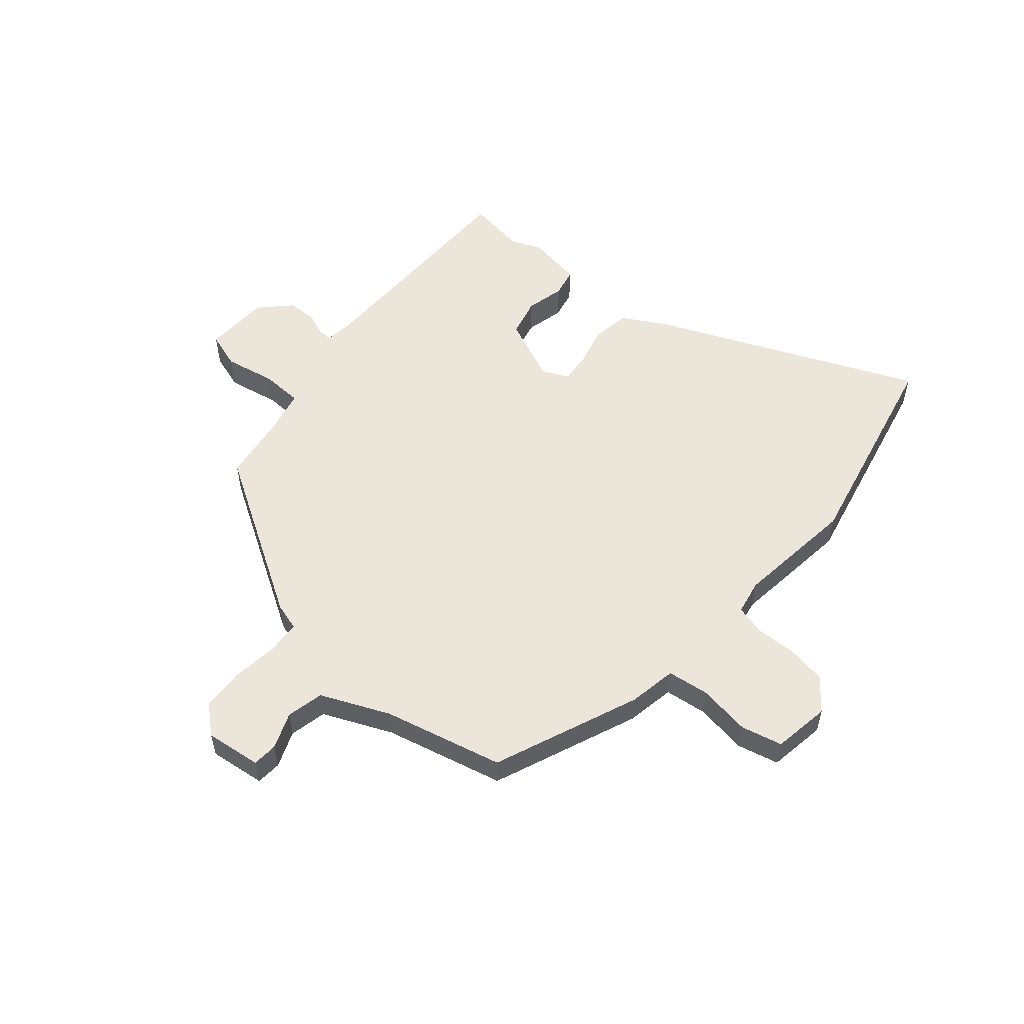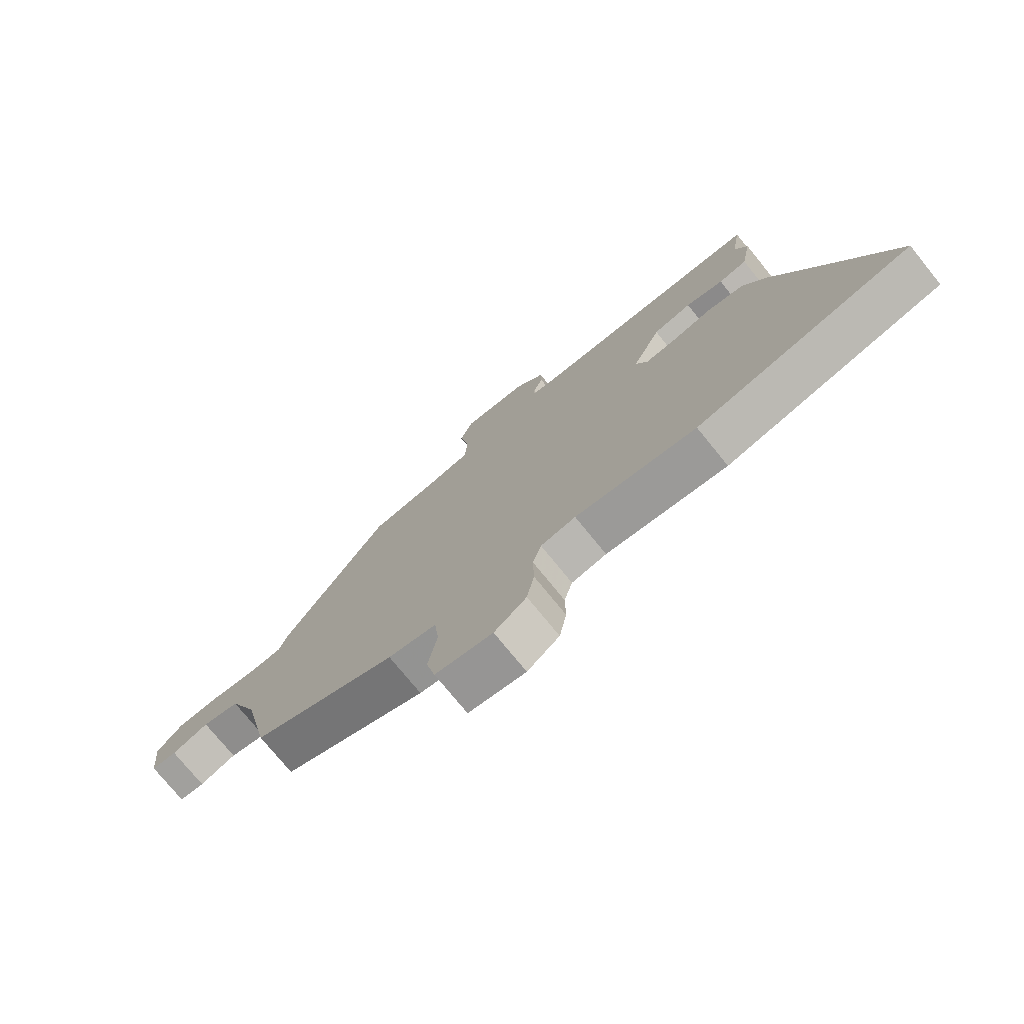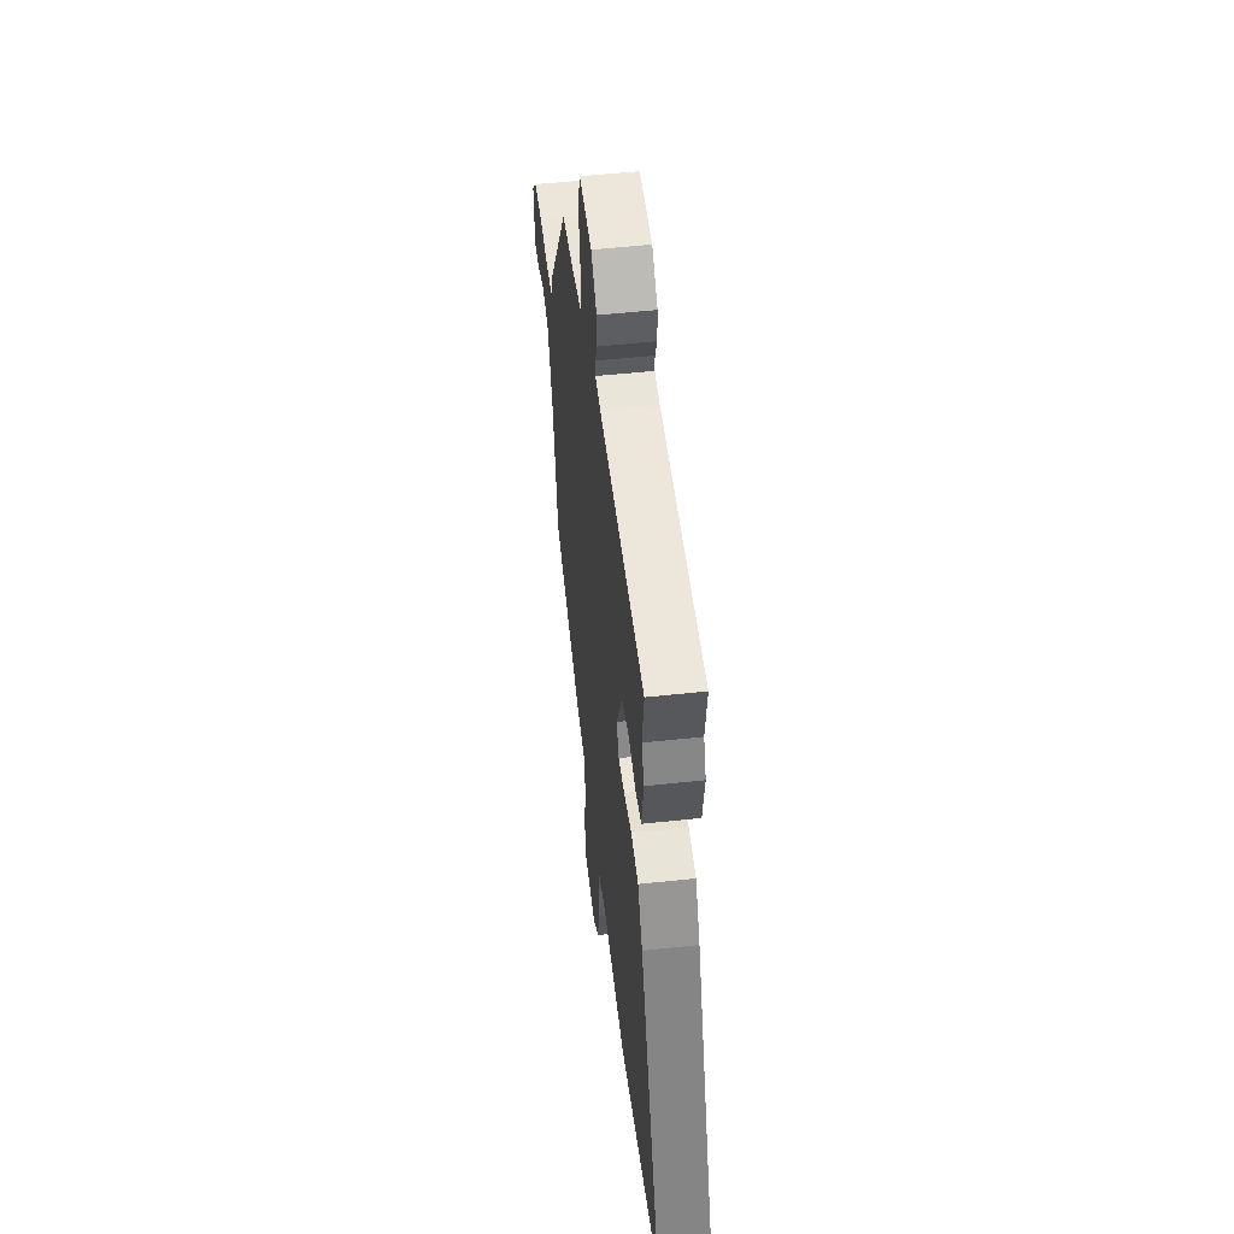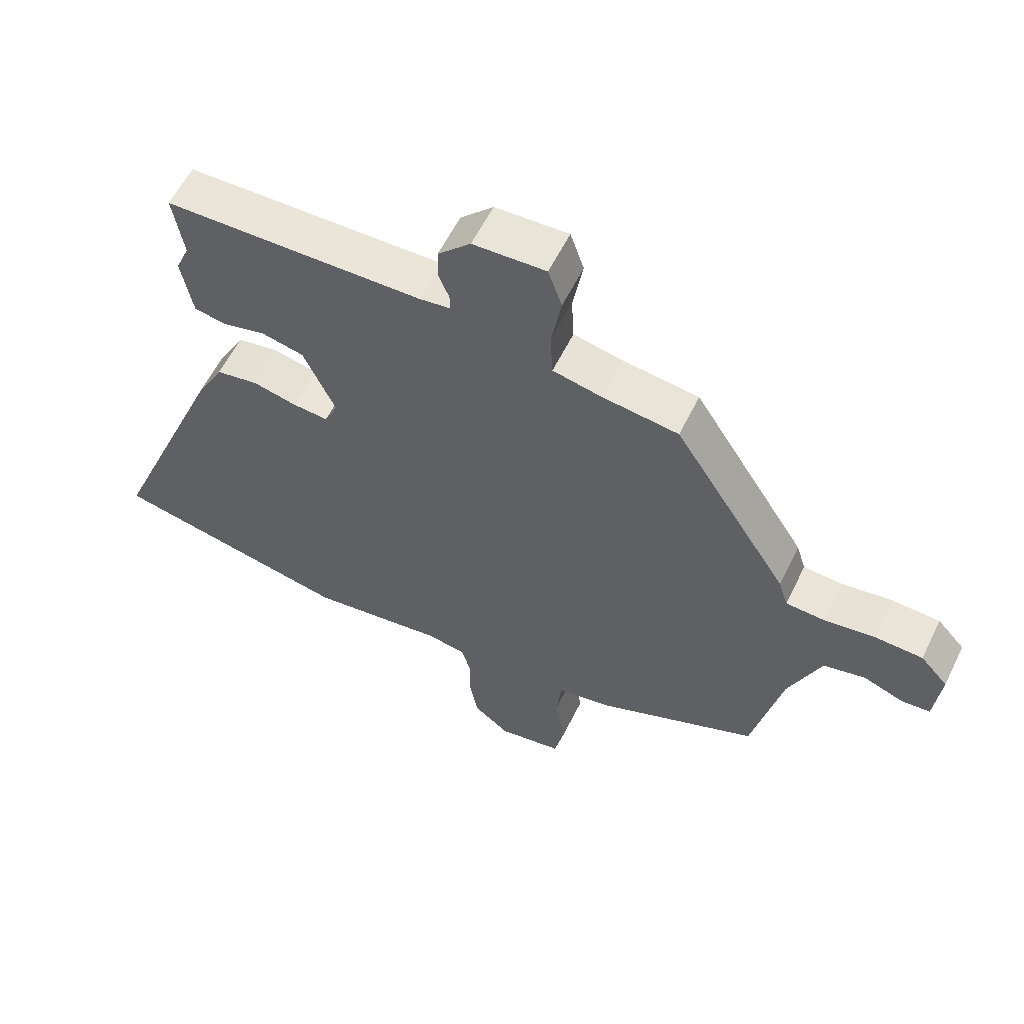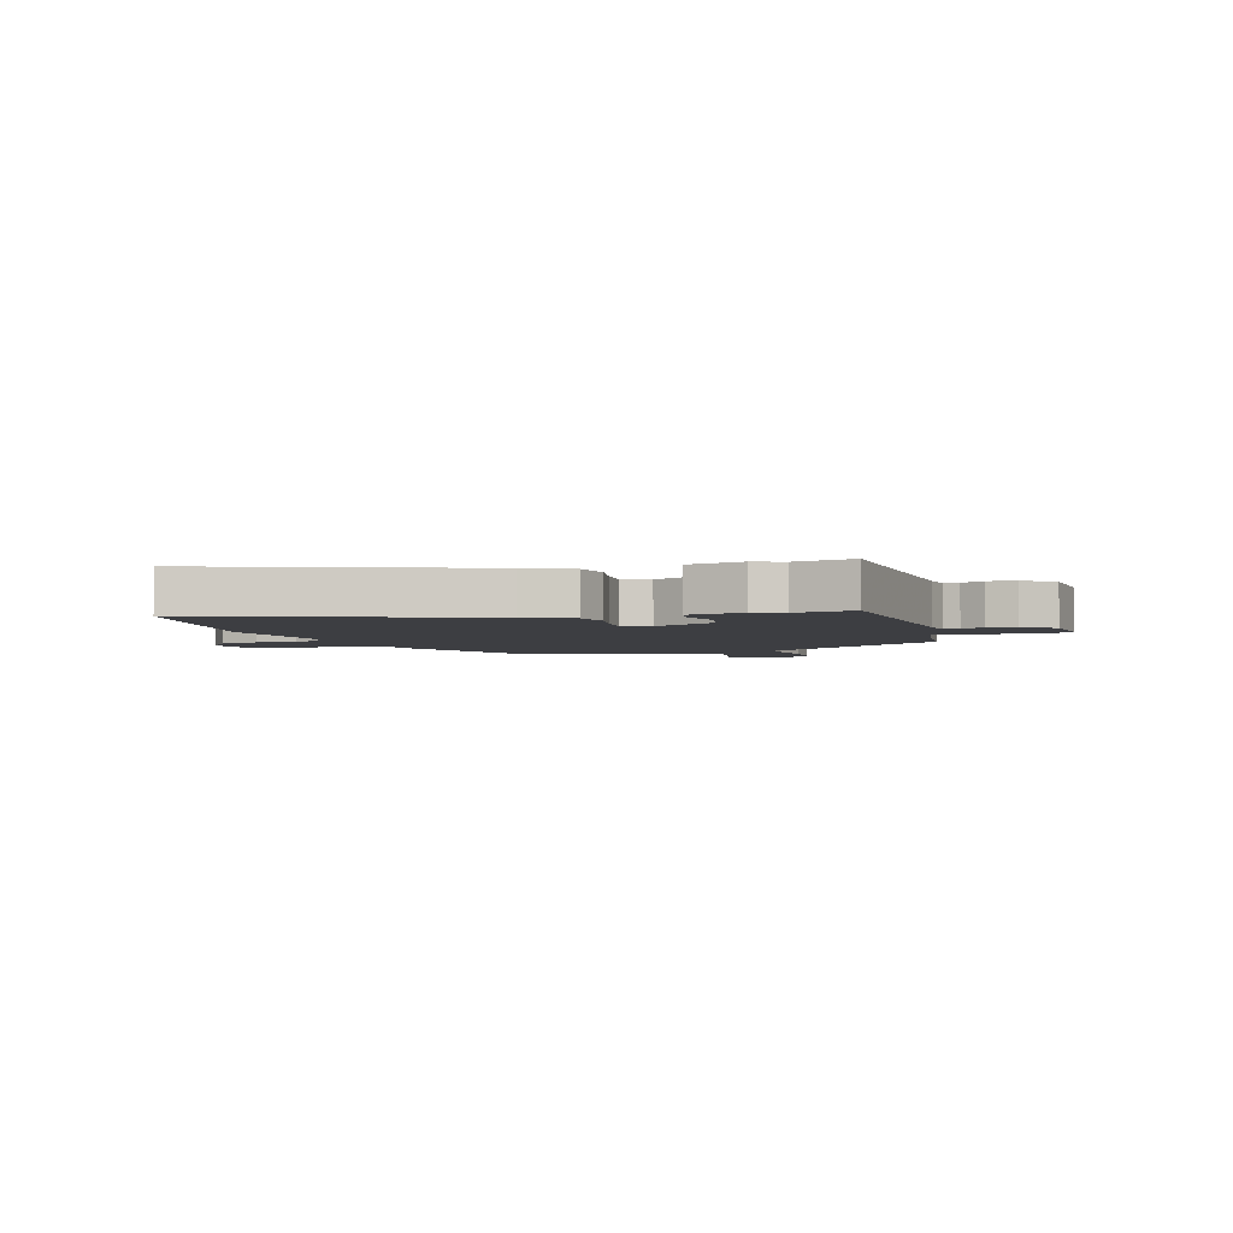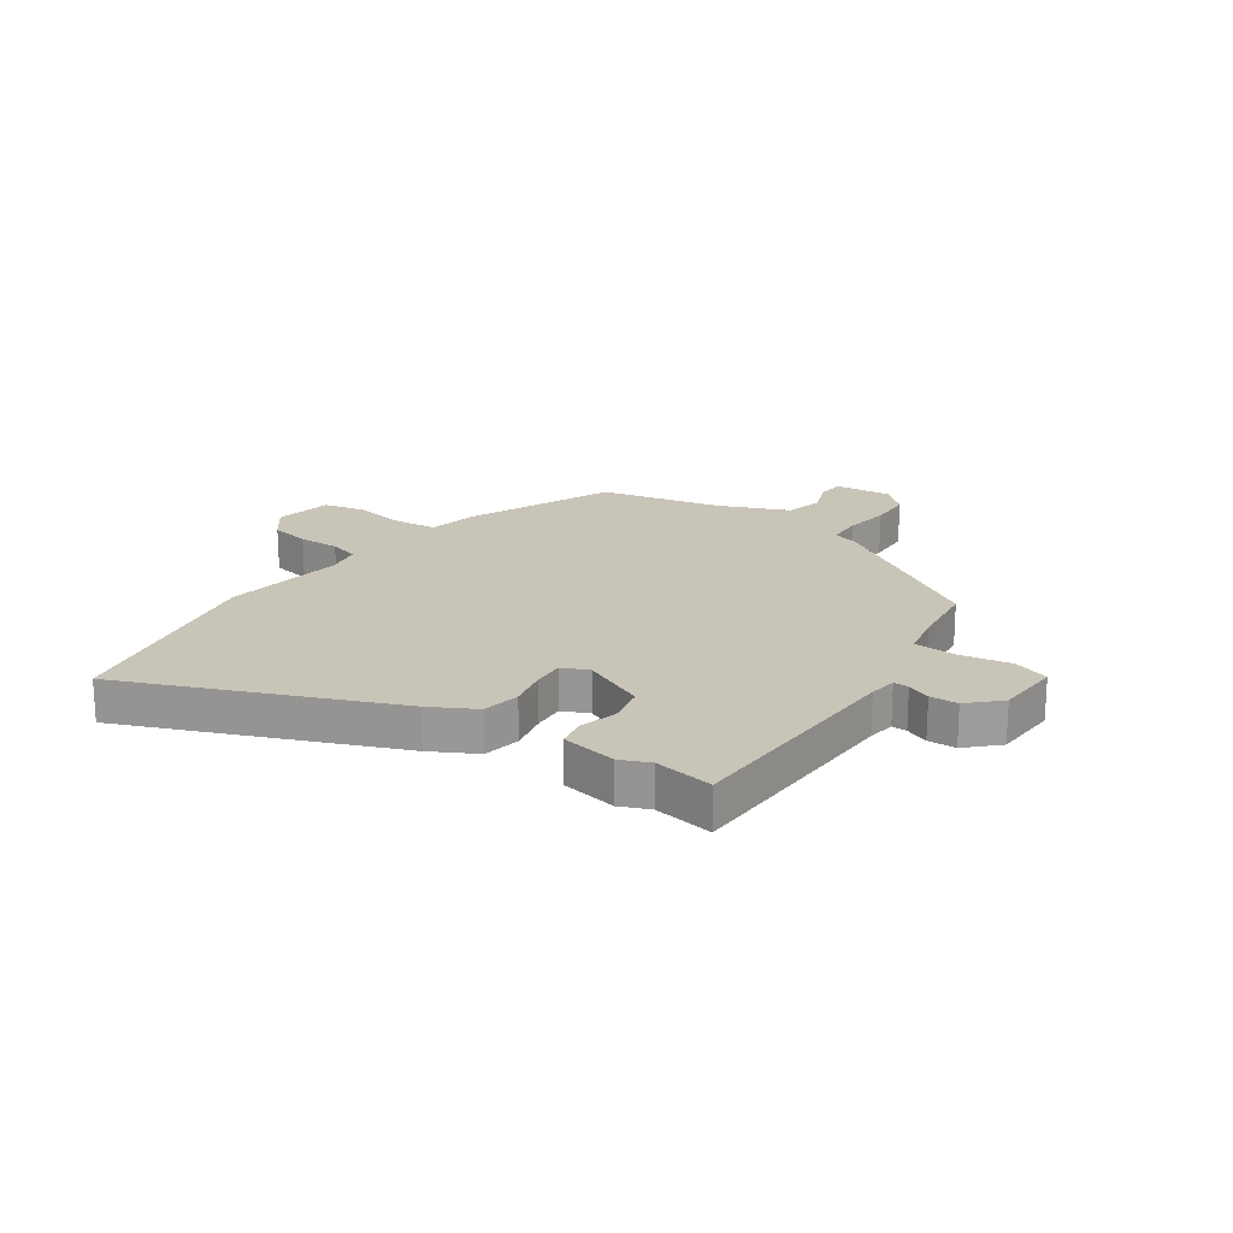
<metadata>
{"format":"obj","ext":"obj","renderer":"f3d","projection":"perspective","resolution":1024,"background":"white","views":[{"elev":55.1,"azim":129.4,"up":"+Y"},{"elev":-75.4,"azim":-140.9,"up":"+Z"},{"elev":51.0,"azim":-96.8,"up":"+Z"},{"elev":58.9,"azim":26.1,"up":"+Z"},{"elev":-3.6,"azim":-71.2,"up":"+Y"},{"elev":20.1,"azim":-55.3,"up":"+Y"}]}
</metadata>
<code>
v 0.322 0.07 0.44
v 0.505 0.07 0.153
v 0.52 0.07 0.105
v 0.582 0.07 0.102
v 0.663 0.07 0.114
v 0.739 0.07 0.111
v 0.783 0.07 0.063
v 0.773 0.07 -0.037
v 0.728 0.07 -0.041
v 0.663 0.07 -0.017
v 0.597 0.07 -0.033
v 0.546 0.07 -0.156
v 0.499 0.07 -0.37
v 0.241 0.07 -0.481
v 0.155 0.07 -0.498
v 0.147 0.07 -0.573
v 0.163 0.07 -0.666
v 0.147 0.07 -0.74
v 0.045 0.07 -0.758
v -0.012 0.07 -0.714
v -0.025 0.07 -0.644
v -0.024 0.07 -0.571
v -0.039 0.07 -0.518
v -0.101 0.07 -0.507
v -0.316 0.07 -0.537
v -0.699 0.07 -0.46
v -0.507 0.07 0.009
v -0.464 0.07 0.089
v -0.397 0.07 0.101
v -0.326 0.07 0.085
v -0.27 0.07 0.081
v -0.249 0.07 0.128
v -0.3 0.07 0.241
v -0.369 0.07 0.256
v -0.437 0.07 0.238
v -0.488 0.07 0.248
v -0.506 0.07 0.347
v -0.484 0.07 0.399
v -0.501 0.07 0.504
v -0.087 0.07 0.516
v -0.038 0.07 0.523
v -0.039 0.07 0.55
v -0.056 0.07 0.591
v -0.055 0.07 0.641
v -0.003 0.07 0.694
v 0.113 0.07 0.7
v 0.135 0.07 0.636
v 0.119 0.07 0.545
v 0.123 0.07 0.471
v 0.201 0.07 0.455
v 0.322 0 0.44
v 0.505 0 0.153
v 0.52 0 0.105
v 0.582 0 0.102
v 0.663 0 0.114
v 0.739 0 0.111
v 0.783 0 0.063
v 0.773 0 -0.037
v 0.728 0 -0.041
v 0.663 0 -0.017
v 0.597 0 -0.033
v 0.546 0 -0.156
v 0.499 0 -0.37
v 0.241 0 -0.481
v 0.155 0 -0.498
v 0.147 0 -0.573
v 0.163 0 -0.666
v 0.147 0 -0.74
v 0.045 0 -0.758
v -0.012 0 -0.714
v -0.025 0 -0.644
v -0.024 0 -0.571
v -0.039 0 -0.518
v -0.101 0 -0.507
v -0.316 0 -0.537
v -0.699 0 -0.46
v -0.507 0 0.009
v -0.464 0 0.089
v -0.397 0 0.101
v -0.326 0 0.085
v -0.27 0 0.081
v -0.249 0 0.128
v -0.3 0 0.241
v -0.369 0 0.256
v -0.437 0 0.238
v -0.488 0 0.248
v -0.506 0 0.347
v -0.484 0 0.399
v -0.501 0 0.504
v -0.087 0 0.516
v -0.038 0 0.523
v -0.039 0 0.55
v -0.056 0 0.591
v -0.055 0 0.641
v -0.003 0 0.694
v 0.113 0 0.7
v 0.135 0 0.636
v 0.119 0 0.545
v 0.123 0 0.471
v 0.201 0 0.455
f 45 46 47 48
f 45 48 49
f 42 43 44 45
f 41 42 45 49
f 40 41 49
f 38 39 40 49
f 37 38 49 50
f 34 35 36 37
f 33 34 37 50
f 27 28 29 30
f 27 30 31
f 24 25 26 27
f 23 24 27 31
f 19 20 21 22
f 19 22 23
f 16 17 18 19
f 15 16 19 23
f 12 13 14 15
f 11 12 15 23
f 7 8 9 10
f 7 10 11
f 4 5 6 7
f 3 4 7 11
f 50 1 2 3
f 32 33 50 3
f 23 31 32
f 3 11 23 32
f 98 97 96 95
f 99 98 95
f 95 94 93 92
f 99 95 92 91
f 99 91 90
f 99 90 89 88
f 100 99 88 87
f 87 86 85 84
f 100 87 84 83
f 80 79 78 77
f 81 80 77
f 77 76 75 74
f 81 77 74 73
f 72 71 70 69
f 73 72 69
f 69 68 67 66
f 73 69 66 65
f 65 64 63 62
f 73 65 62 61
f 60 59 58 57
f 61 60 57
f 57 56 55 54
f 61 57 54 53
f 53 52 51 100
f 53 100 83 82
f 82 81 73
f 82 73 61 53
f 1 51 52 2
f 2 52 53 3
f 3 53 54 4
f 4 54 55 5
f 5 55 56 6
f 6 56 57 7
f 7 57 58 8
f 8 58 59 9
f 9 59 60 10
f 10 60 61 11
f 11 61 62 12
f 12 62 63 13
f 13 63 64 14
f 14 64 65 15
f 15 65 66 16
f 16 66 67 17
f 17 67 68 18
f 18 68 69 19
f 19 69 70 20
f 20 70 71 21
f 21 71 72 22
f 22 72 73 23
f 23 73 74 24
f 24 74 75 25
f 25 75 76 26
f 26 76 77 27
f 27 77 78 28
f 28 78 79 29
f 29 79 80 30
f 30 80 81 31
f 31 81 82 32
f 32 82 83 33
f 33 83 84 34
f 34 84 85 35
f 35 85 86 36
f 36 86 87 37
f 37 87 88 38
f 38 88 89 39
f 39 89 90 40
f 40 90 91 41
f 41 91 92 42
f 42 92 93 43
f 43 93 94 44
f 44 94 95 45
f 45 95 96 46
f 46 96 97 47
f 47 97 98 48
f 48 98 99 49
f 49 99 100 50
f 50 100 51 1

</code>
